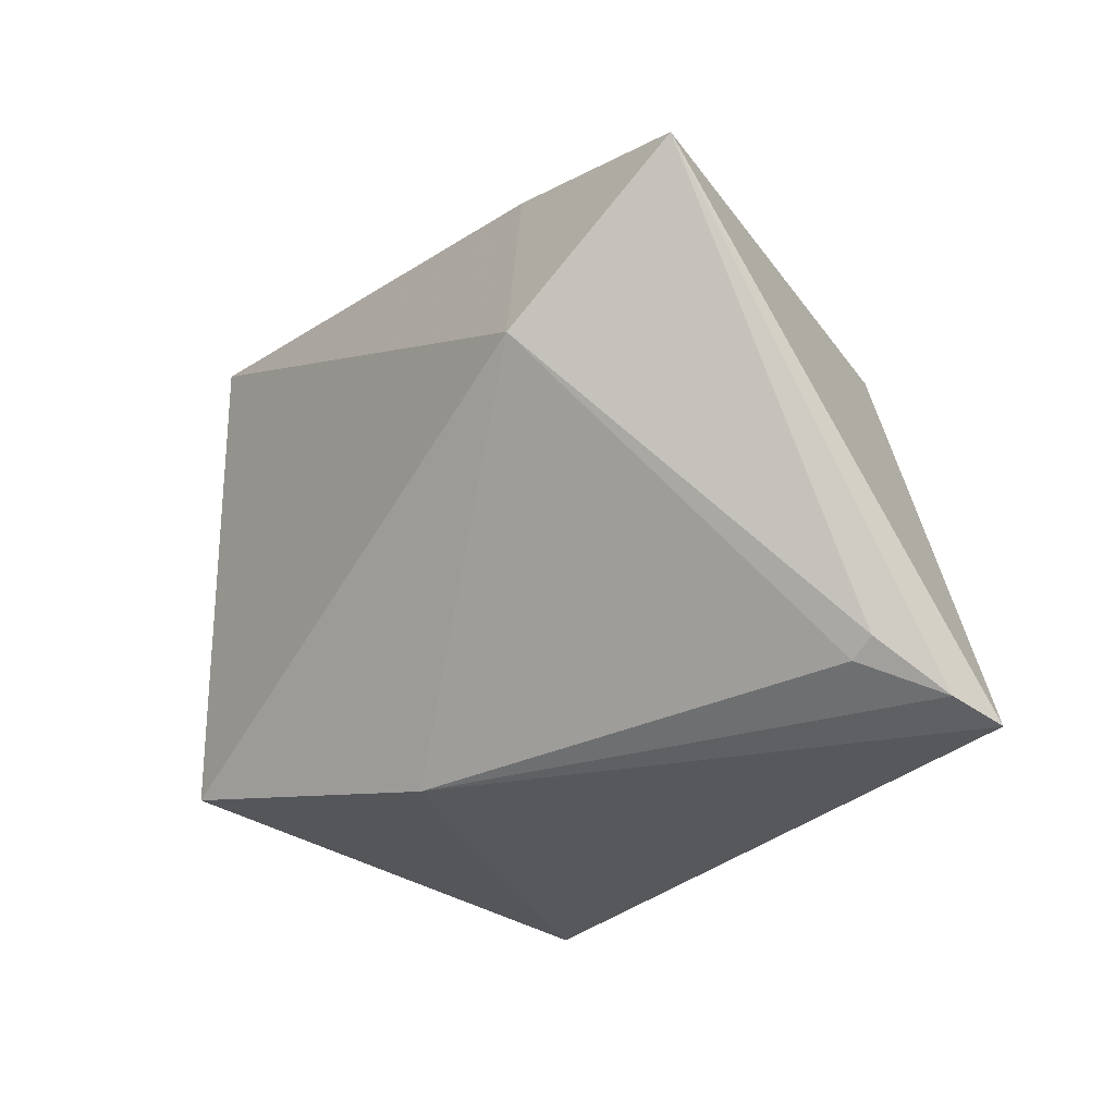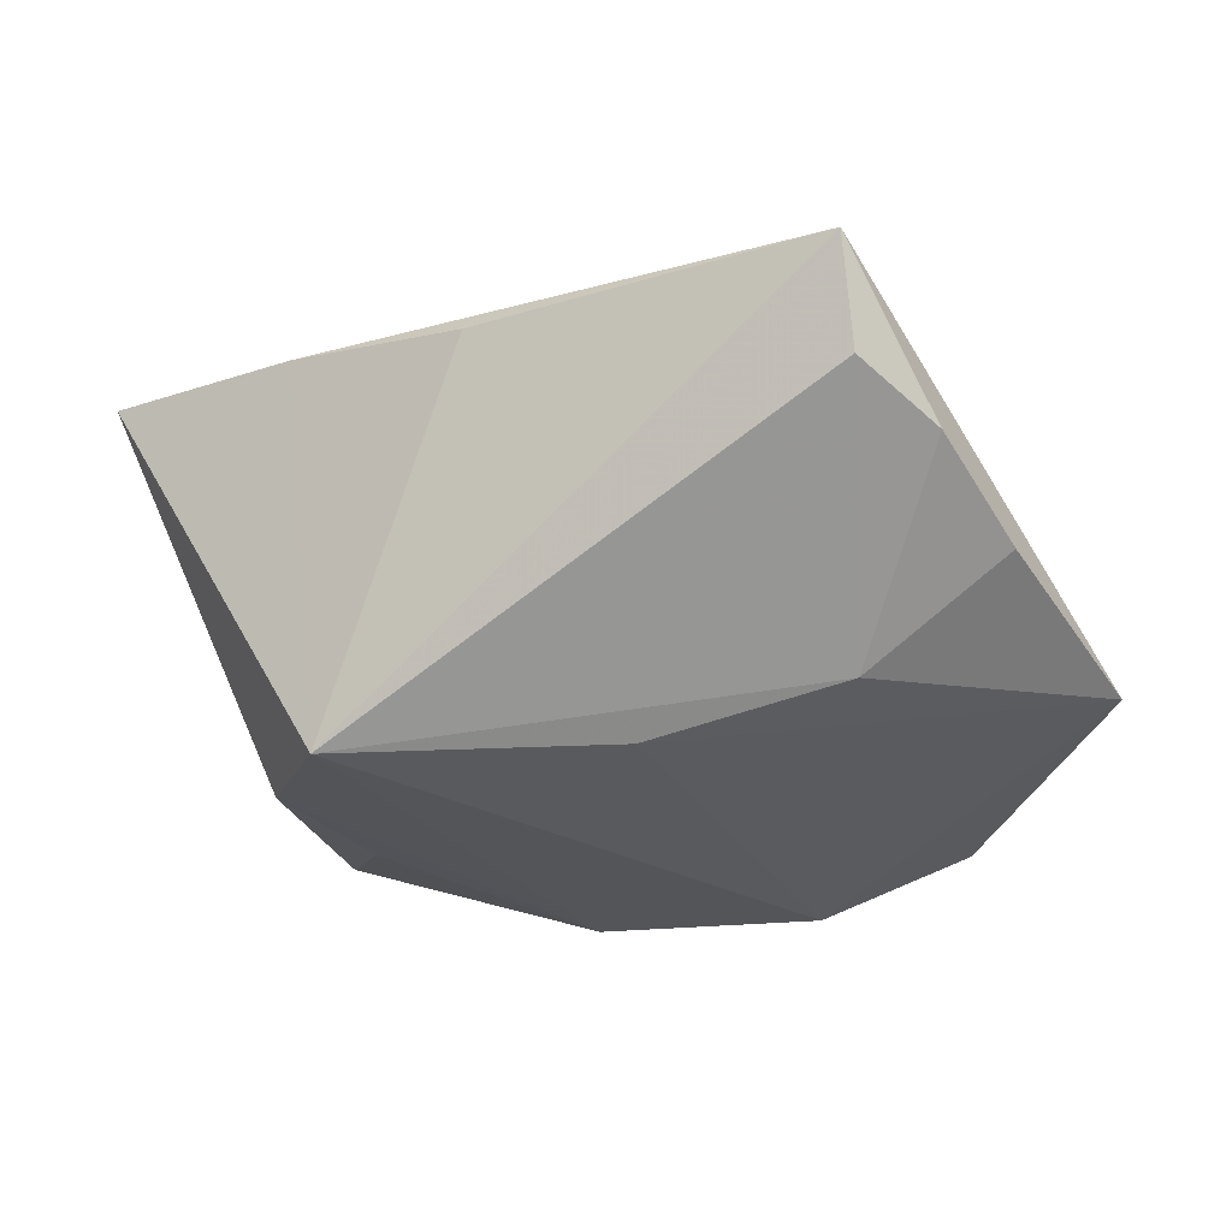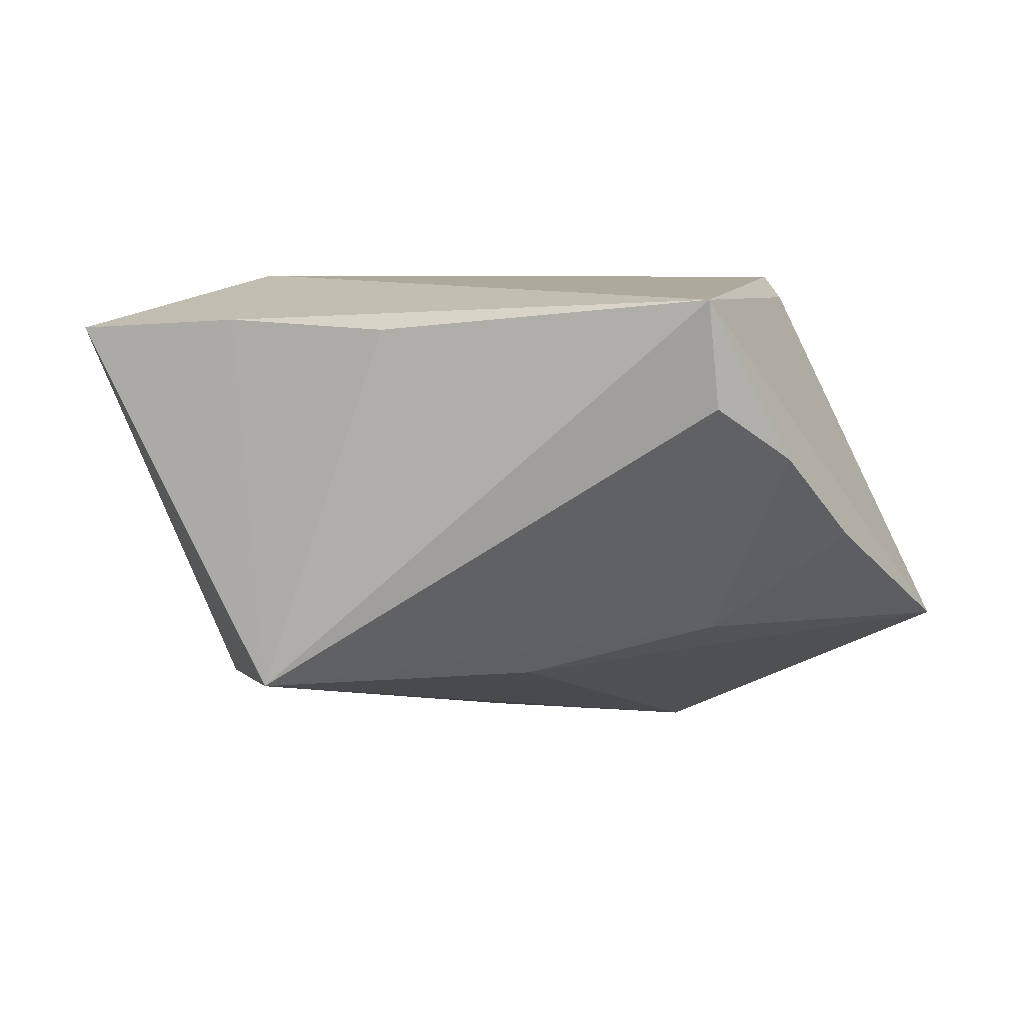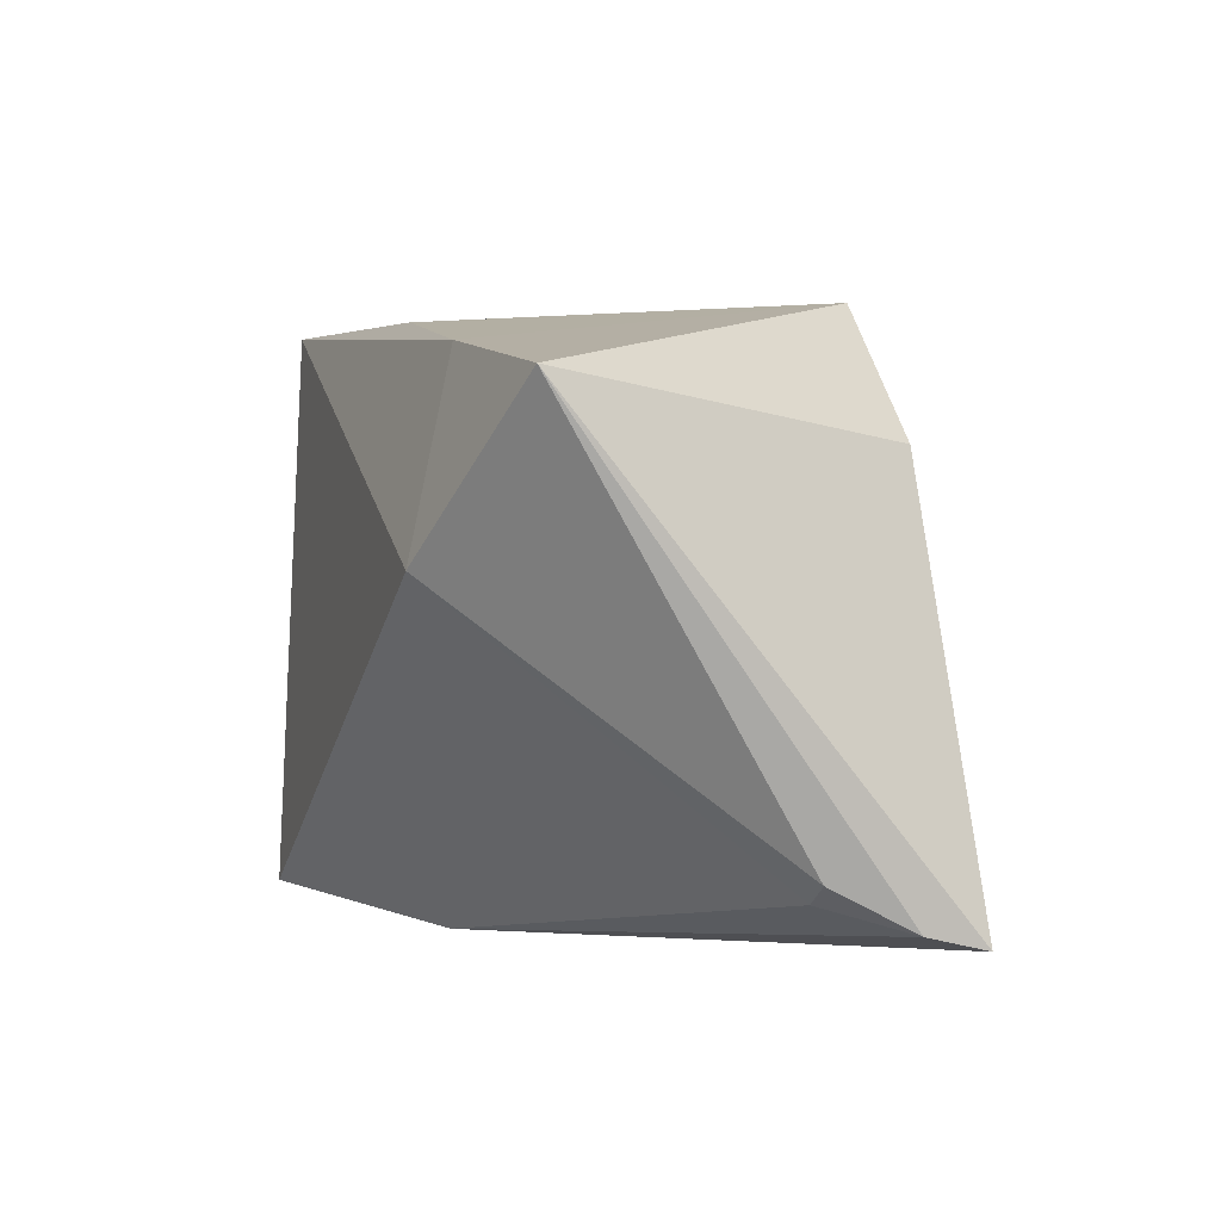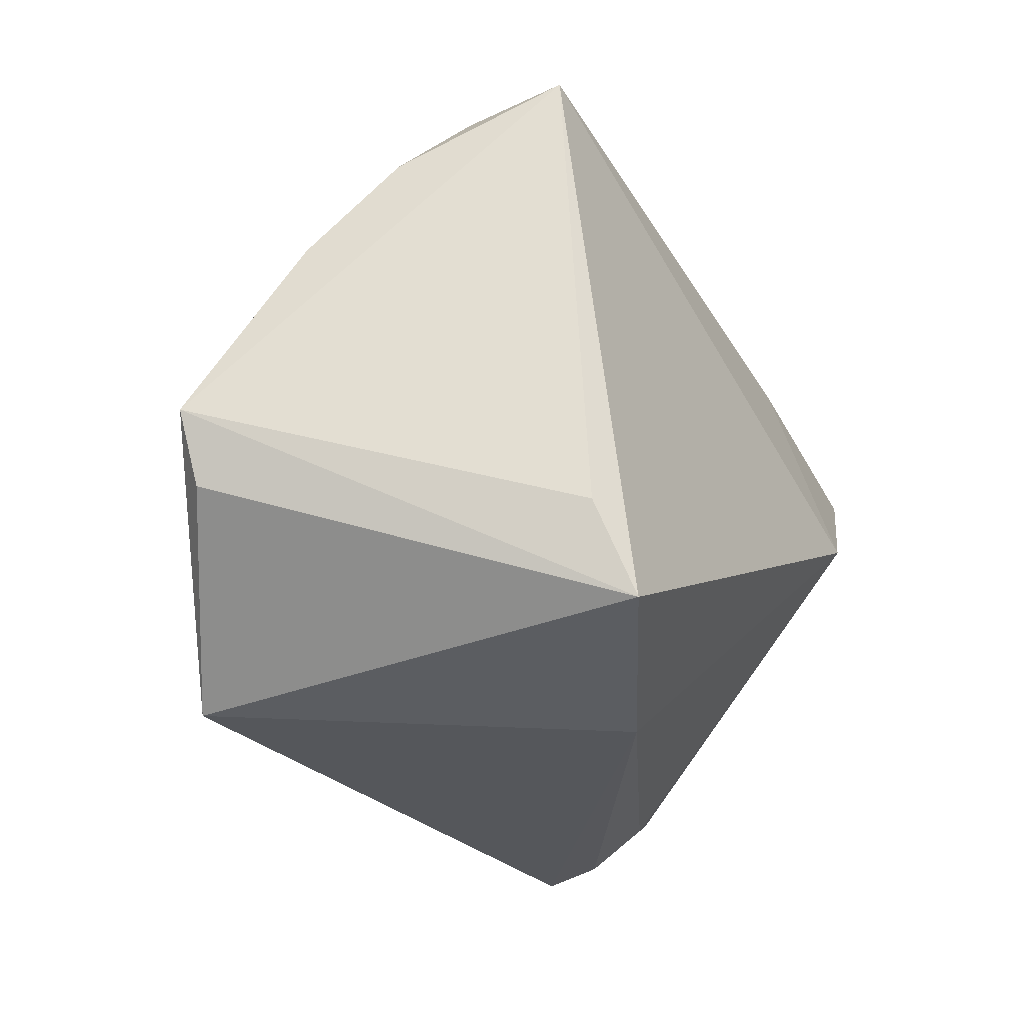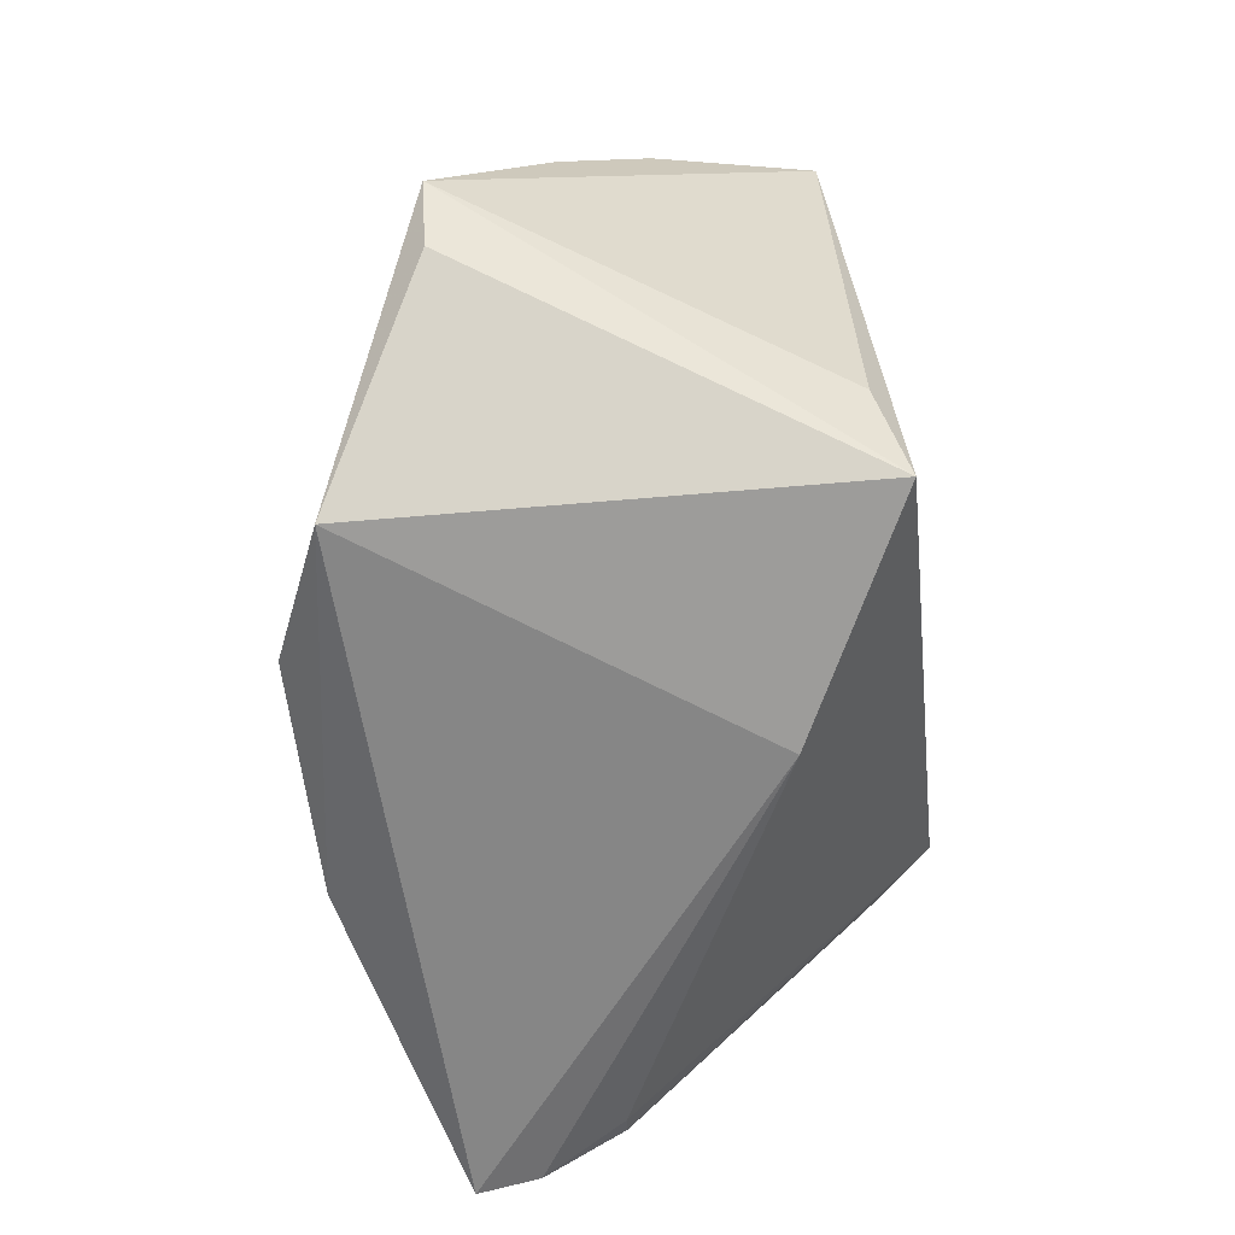
<metadata>
{"format":"obj","ext":"obj","renderer":"f3d","projection":"perspective","resolution":1024,"background":"white","views":[{"elev":-28.7,"azim":54.3,"up":"+Y"},{"elev":-13.3,"azim":-159.4,"up":"+Z"},{"elev":5.2,"azim":-159.8,"up":"+Z"},{"elev":-3.7,"azim":71.8,"up":"+Y"},{"elev":-27.0,"azim":-59.7,"up":"+Y"},{"elev":-62.2,"azim":-82.4,"up":"+Y"}]}
</metadata>
<code>
v -0.03339 0.01687 -0.01444
v -0.05676 -0.004974 -0.0143
v -0.01077 0.02192 -0.02076
v 0.04861 -0.03101 -0.01715
v 0.01177 -0.0265 -0.03456
v 0.04857 -0.03255 -0.02443
v -0.05285 -0.01322 -0.01423
v 0.04427 -0.02803 -0.007237
v 0.03445 0.003898 0.03024
v 0.05392 0.02129 0.02297
v -0.03956 0.01026 0.02005
v -0.03832 0.03848 0.02619
v -0.03359 -0.03255 -0.02665
v -0.01649 -0.02672 -0.03423
v -0.05016 0.01679 -0.002237
v 0.04716 -0.0261 -0.007491
v -0.02892 -0.02807 0.03024
v -0.03899 0.03659 0.01368
v 0.02798 0.02762 0.024
v 0.01991 0.03551 -0.02217
v -0.04556 0.02838 0.007547
v 0.03295 0.01849 -0.02346
v -0.002343 -0.03255 0.01616
v 0.004457 0.03349 0.02274
v -0.03372 -0.01708 0.02715
v 0.03109 -0.003133 -0.02711
f 10 9 16
f 9 12 17
f 24 20 12
f 2 17 25
f 25 17 12
f 9 17 23
f 3 14 2
f 20 14 3
f 5 14 20
f 19 24 12
f 19 9 10
f 19 12 9
f 10 20 19
f 20 24 19
f 2 12 15
f 12 21 15
f 12 20 18
f 18 21 12
f 11 12 2
f 2 25 11
f 11 25 12
f 4 23 6
f 4 6 10
f 10 16 4
f 13 23 17
f 6 23 13
f 2 14 13
f 13 5 6
f 14 5 13
f 22 5 20
f 10 6 22
f 22 20 10
f 7 17 2
f 2 13 7
f 7 13 17
f 21 18 1
f 1 15 21
f 20 3 1
f 1 18 20
f 1 3 2
f 2 15 1
f 8 4 16
f 23 4 8
f 8 16 9
f 9 23 8
f 6 5 26
f 26 22 6
f 5 22 26

</code>
